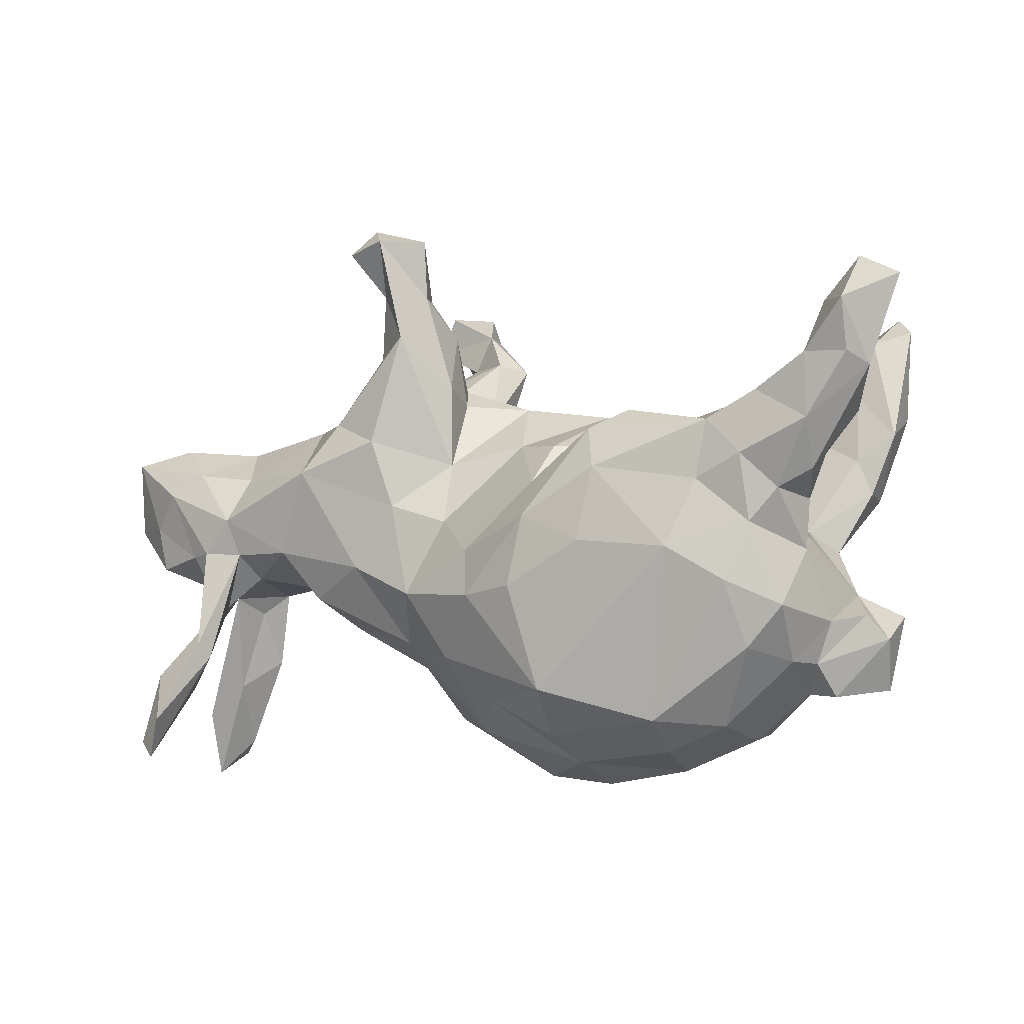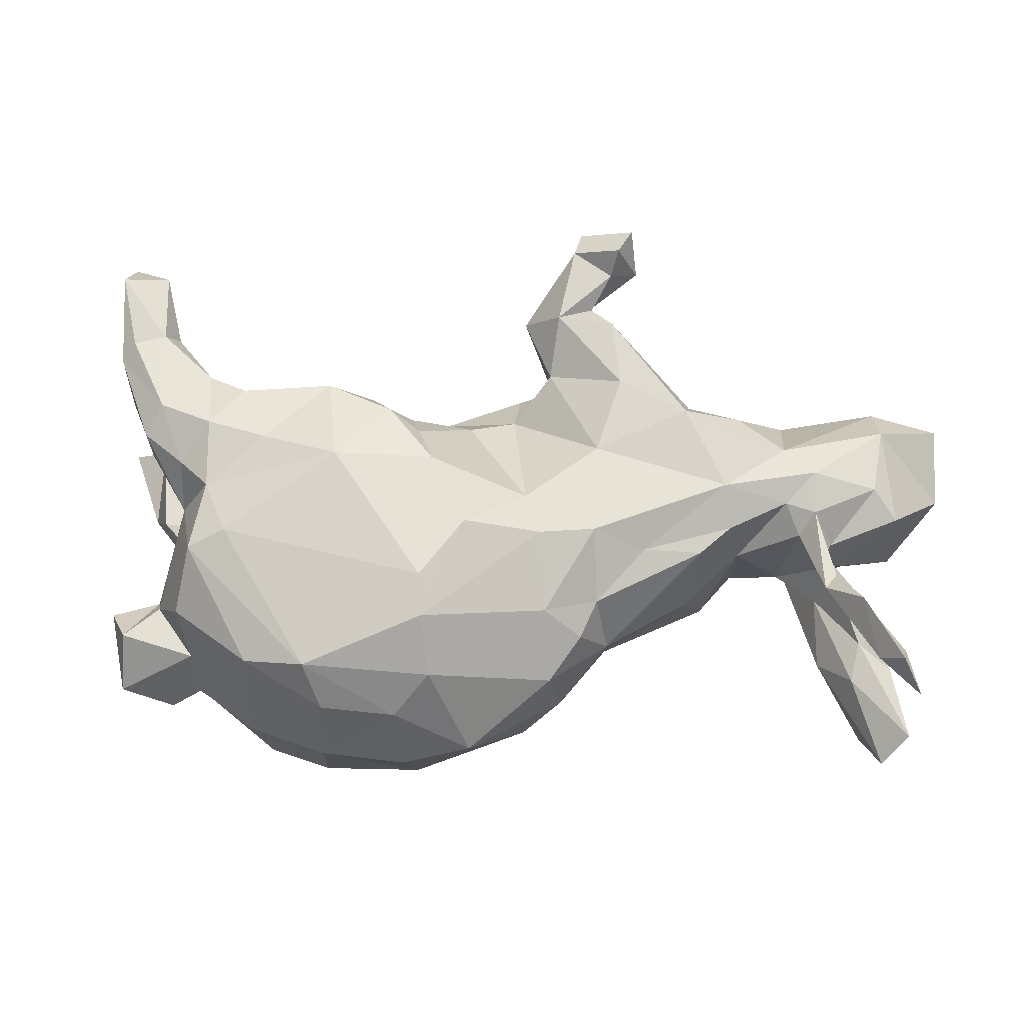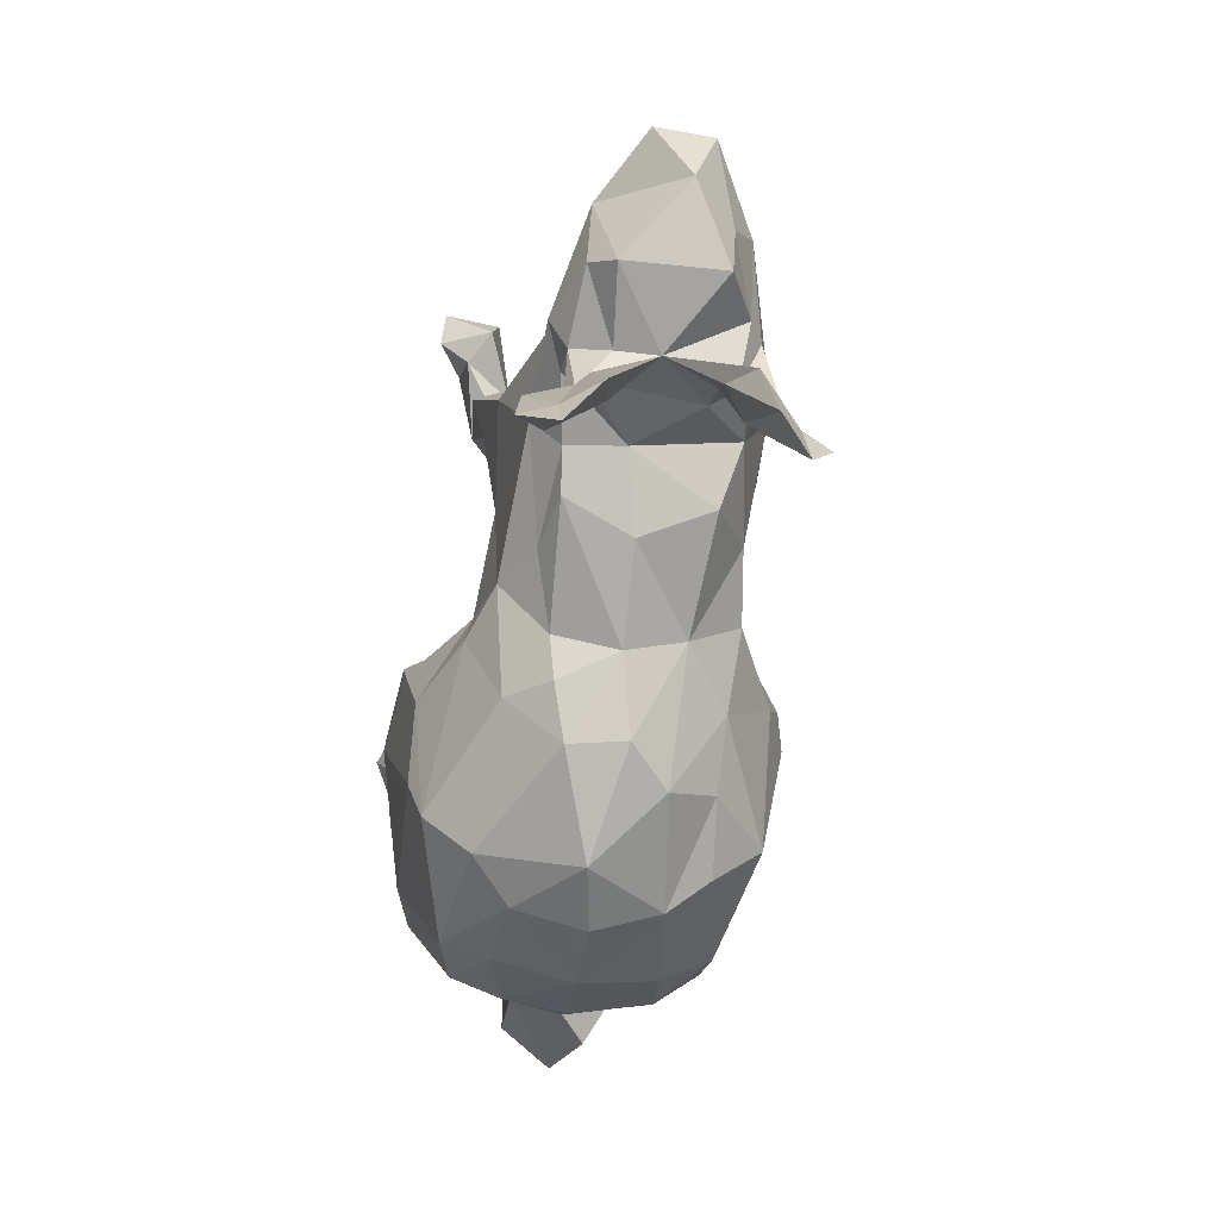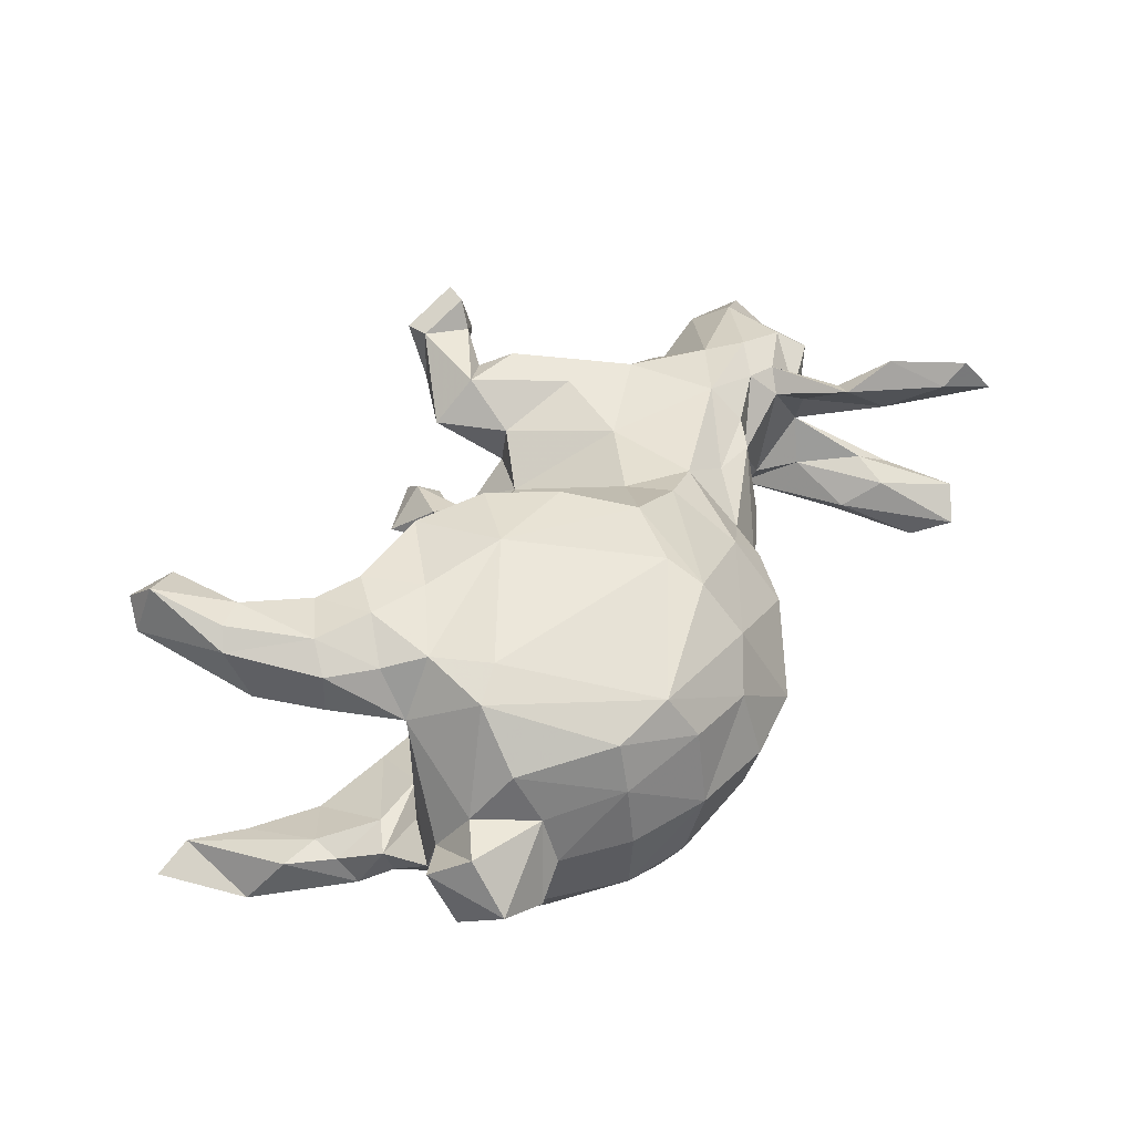
<metadata>
{"format":"obj","ext":"obj","renderer":"f3d","projection":"perspective","resolution":1024,"background":"white","views":[{"elev":-9.2,"azim":-158.2,"up":"+Y"},{"elev":-30.8,"azim":3.0,"up":"+Y"},{"elev":-49.5,"azim":82.3,"up":"+Y"},{"elev":44.0,"azim":-56.3,"up":"+Z"}]}
</metadata>
<code>
v 0.8031 0.186 -0.05479
v 0.8157 0.1742 0.03841
v 0.8141 0.05944 -0.01916
v 0.7038 0.2083 0.04947
v 0.7092 0.1319 0.1073
v 0.7002 0.2093 -0.04623
v 0.6873 0.01364 0.1113
v 0.7401 0.0525 -0.0855
v 0.6305 0.1463 -0.1143
v 0.7244 -0.02884 0.07369
v 0.6391 -0.01027 -0.1223
v 0.6916 0.1111 -0.121
v 0.54 0.1987 0.02605
v 0.5609 0.1946 -0.02968
v 0.7244 -0.02431 -0.08273
v 0.6064 -0.1591 0.1158
v 0.7233 -0.4026 0.1431
v 0.5929 -0.1071 0.09305
v 0.6957 -0.3327 0.1451
v 0.7152 -0.2928 0.08657
v 0.7387 -0.3542 -0.1269
v 0.714 -0.2301 -0.1109
v 0.6585 -0.1944 -0.0755
v 0.607 -0.07057 0.06417
v 0.5801 0.02688 0.1518
v 0.6019 -0.007044 -0.1435
v 0.5271 0.1316 -0.1134
v 0.6003 -0.1797 -0.1693
v 0.5311 0.08009 0.1435
v 0.6423 -0.2542 -0.1023
v 0.6391 -0.2415 0.187
v 0.6116 -0.07677 -0.001839
v 0.5899 -0.1059 -0.1083
v 0.6868 -0.3216 -0.165
v 0.6422 -0.2392 0.07815
v 0.5858 -0.1016 -0.08284
v 0.6591 -0.341 0.1591
v 0.6944 -0.3619 0.1997
v 0.6917 -0.3852 -0.1739
v 0.6595 -0.3198 -0.2115
v 0.5918 -0.09925 0.067
v 0.5845 -0.1903 0.1289
v 0.5197 -0.0518 -0.08004
v 0.5506 -0.06392 0.09043
v 0.589 -0.2029 -0.1442
v 0.5354 -0.01353 -0.137
v 0.4536 0.1439 0.1472
v 0.579 -0.03667 0.1233
v 0.5509 0.0496 -0.1595
v 0.3675 0.1854 0.1266
v 0.3763 0.1217 -0.1974
v 0.2462 0.49 0.2002
v 0.2968 0.2508 -0.02973
v 0.3812 0.2113 -0.104
v 0.268 0.5106 -0.2237
v 0.529 -0.01961 0.1276
v 0.2488 0.4214 0.2913
v 0.3588 0.132 0.2009
v 0.3573 0.2364 0.03818
v 0.28 0.4242 0.2123
v 0.2739 0.4645 0.2873
v 0.439 -0.01518 -0.1471
v 0.4299 -0.05799 0.1121
v 0.3787 -0.09952 -0.1179
v 0.3283 0.2369 0.1344
v 0.197 0.5215 -0.255
v 0.2267 0.555 -0.2044
v 0.2907 0.265 -0.08043
v 0.2471 0.3215 0.1184
v 0.2042 0.5133 -0.1646
v 0.1821 0.4914 0.2466
v 0.2113 0.4322 -0.1964
v 0.3087 0.2069 -0.1852
v 0.2008 0.411 -0.1623
v 0.1566 0.4381 0.1738
v 0.2854 0.2656 0.05333
v 0.1974 0.3496 0.2094
v 0.1433 0.4296 -0.1431
v 0.2041 0.2765 -0.05041
v 0.2327 0.3275 -0.1609
v 0.2789 -0.1059 0.1288
v 0.2341 0.3988 0.2456
v 0.4449 -0.06223 0.02114
v 0.3765 -0.1031 0.1068
v 0.1191 0.3705 0.1253
v 0.2332 0.3012 0.234
v 0.2317 0.1671 -0.2089
v 0.139 0.3246 0.2267
v 0.1881 0.3722 0.1746
v 0.1247 0.5205 -0.2208
v 0.1559 0.3519 -0.09609
v 0.203 0.2842 0.06013
v 0.4236 0.002182 0.1595
v 0.1286 0.4212 -0.1988
v 0.1702 0.3509 -0.2214
v 0.2034 -0.1861 -0.09931
v 0.107 0.3645 -0.1122
v 0.2454 0.1899 0.2136
v 0.2002 0.05165 -0.1868
v 0.07588 0.3569 0.1586
v 0.3488 -0.1457 -0.002332
v 0.1695 0.4453 0.2559
v 0.09589 0.2646 -0.1624
v 0.2787 -0.05303 -0.1715
v 0.0965 0.2437 -0.08882
v 0.1198 0.2382 0.1639
v 0.1219 0.2505 0.09232
v 0.2012 0.06752 0.1867
v 0.05968 0.2656 0.04081
v 0.05237 0.1743 0.109
v 0.101 0.0184 -0.1822
v 0.1157 0.2811 -0.04224
v 0.1012 0.1256 -0.1455
v 0.1938 -0.1893 0.09918
v 0.2082 -0.2245 -0.003702
v 0.1014 -0.2208 -0.1712
v 0.172 -0.1069 -0.185
v 0.1934 -0.09034 0.1779
v 0.1641 -0.2526 0.08836
v 0.1003 -0.1149 0.2149
v -0.003968 0.239 -0.03824
v 0.04155 -0.04174 -0.2269
v 0.1052 -0.2354 0.1567
v -0.07643 0.2223 0.03363
v -0.02402 0.1418 0.144
v -0.0919 0.06777 -0.2482
v 0.07583 -0.036 0.2034
v -0.0278 0.1526 -0.1313
v 0.02945 -0.1235 -0.2517
v -0.1077 0.1382 -0.1838
v -0.09567 -0.2893 0.2519
v -0.08824 0.001754 -0.2908
v 0.1095 -0.3229 0.06624
v 0.1255 -0.3201 -0.0265
v -0.1036 0.06309 0.2643
v -0.1621 0.1411 -0.153
v 0.05757 -0.3468 -0.08969
v -0.2036 0.146 -0.2739
v -0.03078 -0.4227 0.01467
v -0.06058 -0.1147 -0.2859
v -0.02387 -0.1237 0.276
v -0.08819 -0.3612 0.1763
v -0.1237 0.1275 0.2026
v -0.1911 0.1436 0.247
v -0.0787 -0.008684 0.2935
v -0.1766 0.1956 0.06246
v -0.2638 0.1795 -0.2411
v -0.1518 0.08847 0.2971
v -0.2461 0.1276 0.183
v -0.1579 0.213 -0.03703
v -0.2184 0.07589 -0.3005
v -0.1501 -0.4035 0.1128
v 0.01419 -0.3 -0.1677
v -0.2596 0.1473 0.2885
v -0.2584 0.09332 -0.1004
v -0.1298 -0.4051 -0.1114
v -0.09851 -0.3605 -0.1776
v -0.1908 -0.04665 -0.3033
v -0.2265 0.1415 -0.1822
v -0.3221 0.1333 -0.03212
v -0.3413 -0.06399 -0.2959
v -0.3231 0.1321 0.04326
v -0.4121 0.05792 -0.1372
v -0.2687 0.1752 0.2461
v -0.4115 0.1439 -0.2856
v -0.1027 -0.289 -0.2557
v -0.4089 0.1405 0.2911
v -0.2793 0.08196 0.1027
v -0.1455 -0.4386 -0.002747
v -0.2957 0.1659 0.2
v -0.3639 0.1659 -0.1913
v -0.2414 -0.007191 0.3154
v -0.09799 -0.2239 0.2755
v -0.3702 0.04495 0.2927
v -0.4147 0.01789 0.1208
v -0.5048 0.062 -0.1474
v -0.2834 -0.4186 -0.000492
v -0.4307 -0.1265 0.2714
v -0.4759 0.1917 0.2052
v -0.2722 -0.3941 0.1293
v -0.3905 0.04783 -0.2797
v -0.292 -0.3908 -0.1275
v -0.4984 0.1989 -0.2106
v -0.3883 0.03354 -0.0932
v -0.2959 -0.3505 0.2042
v -0.4212 0.1118 0.1872
v -0.4658 0.07633 0.2948
v -0.5904 0.3654 0.2096
v -0.4732 0.1808 0.275
v -0.5402 0.2794 0.2489
v -0.5627 0.3863 0.2925
v -0.5135 -0.02142 0.002857
v -0.5581 0.2619 0.2904
v -0.4673 0.08428 -0.2868
v -0.5604 0.2681 0.1993
v -0.2897 -0.3428 -0.2087
v -0.4945 0.1872 -0.2829
v -0.6264 0.4221 0.2735
v -0.5822 0.2382 -0.3039
v -0.5611 0.1436 0.1781
v -0.6113 0.2474 0.2931
v -0.4557 -0.228 -0.2179
v -0.601 0.2724 -0.2151
v -0.4725 -0.02501 -0.2546
v -0.5182 0.03057 -0.2409
v -0.4121 -0.3675 -0.002974
v -0.4305 -0.1198 -0.266
v -0.4897 -0.002284 -0.1165
v -0.6139 0.3219 -0.2894
v -0.5191 0.02318 0.2493
v -0.5523 0.1181 0.2879
v -0.6764 0.3874 -0.3014
v -0.634 0.3657 0.3249
v -0.4686 -0.03126 0.2629
v -0.6538 0.3888 0.2377
v -0.5853 0.08092 0.1828
v -0.5868 0.09149 -0.1844
v -0.5516 0.02219 -0.1594
v -0.4082 -0.3524 0.1007
v -0.3936 -0.35 -0.1335
v -0.6368 0.2283 0.2667
v -0.6281 0.1878 0.1871
v -0.4763 0.01329 0.1443
v -0.5792 0.1339 -0.2879
v -0.5845 0.07944 0.2532
v -0.3967 -0.3297 0.1805
v -0.5804 0.1415 -0.1746
v -0.5759 0.05978 -0.2335
v -0.4942 -0.146 0.2476
v -0.6518 0.2333 -0.3072
v -0.5247 -0.02484 0.1677
v -0.6687 0.351 -0.2309
v -0.5175 -0.1603 -0.2232
v -0.5246 -0.2234 0.1623
v -0.5102 -0.2655 0.07762
v -0.6432 0.1589 -0.1871
v -0.682 0.2149 -0.2735
v -0.7327 0.3641 -0.2632
v -0.653 0.3135 -0.3394
v -0.5113 -0.2458 -0.1358
v -0.5726 -0.1749 0.08327
v -0.5061 -0.291 -0.006199
v -0.5411 -0.05994 -0.1443
v -0.5669 -0.1764 -0.09169
v -0.5387 -0.2455 -0.07764
v -0.6223 -0.1648 -0.06698
v -0.5621 -0.2997 -0.04576
v -0.5923 -0.1225 0.005421
v -0.6565 -0.2065 -0.05591
v -0.6657 -0.1601 0.03668
v -0.6448 -0.2876 -0.001131
v -0.6337 -0.2222 0.07903
f 108 98 106
f 88 106 98
f 110 108 106
f 58 98 108
f 135 125 143
f 124 143 125
f 144 135 143
f 145 125 135
f 58 29 47
f 13 47 29
f 50 58 47
f 93 29 58
f 108 118 93
f 81 93 118
f 58 108 93
f 127 118 108
f 75 52 60
f 61 60 52
f 89 75 60
f 71 52 75
f 89 60 82
f 57 82 60
f 77 89 82
f 88 77 82
f 69 89 77
f 102 88 82
f 86 77 88
f 100 88 102
f 75 100 102
f 106 88 100
f 167 164 170
f 144 170 164
f 179 167 170
f 154 164 167
f 186 179 170
f 189 167 179
f 149 186 170
f 200 179 186
f 223 200 186
f 195 179 200
f 222 216 225
f 231 225 216
f 221 222 225
f 200 216 222
f 215 222 221
f 211 221 225
f 69 86 65
f 58 65 86
f 76 69 65
f 77 86 69
f 98 86 88
f 58 86 98
f 107 106 100
f 170 144 149
f 143 149 144
f 154 144 164
f 225 210 211
f 187 211 210
f 231 210 225
f 214 210 231
f 223 231 216
f 148 135 144
f 229 214 231
f 187 210 214
f 50 65 58
f 241 229 231
f 178 214 229
f 248 241 231
f 234 229 241
f 127 125 145
f 141 127 145
f 110 125 127
f 148 145 135
f 226 229 234
f 235 234 241
f 199 209 203
f 232 203 209
f 197 199 203
f 239 209 199
f 224 199 197
f 183 197 203
f 165 197 183
f 227 183 203
f 90 67 66
f 55 66 67
f 94 90 66
f 70 67 90
f 70 55 67
f 72 66 55
f 238 237 232
f 236 232 237
f 212 238 232
f 239 237 238
f 212 232 209
f 227 203 232
f 239 212 209
f 239 238 212
f 158 132 140
f 129 140 132
f 166 158 140
f 151 132 158
f 138 132 151
f 161 151 158
f 161 204 181
f 194 181 204
f 151 161 181
f 207 204 161
f 165 151 181
f 166 161 158
f 165 138 151
f 126 132 138
f 197 165 194
f 181 194 165
f 224 197 194
f 147 138 165
f 205 224 194
f 230 224 237
f 228 237 224
f 239 230 237
f 199 224 230
f 239 199 230
f 168 149 146
f 143 146 149
f 162 168 146
f 175 149 168
f 124 146 143
f 248 231 223
f 200 223 216
f 175 223 186
f 149 175 186
f 192 223 175
f 85 89 69
f 195 200 222
f 75 89 85
f 100 75 85
f 71 75 102
f 107 100 85
f 20 18 16
f 48 16 18
f 19 20 16
f 32 18 20
f 31 19 16
f 17 20 19
f 169 139 152
f 142 152 139
f 177 169 152
f 156 139 169
f 185 152 142
f 133 142 139
f 134 133 139
f 123 142 133
f 35 42 41
f 44 41 42
f 32 35 41
f 37 42 35
f 177 152 180
f 185 180 152
f 219 177 180
f 156 169 177
f 48 44 42
f 32 41 44
f 20 35 32
f 17 35 20
f 24 18 32
f 10 24 32
f 48 18 24
f 226 219 180
f 206 177 219
f 119 115 114
f 84 114 115
f 123 119 114
f 133 115 119
f 101 84 115
f 81 114 84
f 110 106 107
f 109 110 107
f 92 85 69
f 123 133 119
f 134 115 133
f 157 166 153
f 116 153 166
f 156 157 153
f 196 166 157
f 129 116 166
f 137 153 116
f 61 57 60
f 102 82 57
f 172 214 178
f 185 178 229
f 120 127 141
f 172 141 145
f 71 61 52
f 102 57 61
f 187 167 189
f 211 187 189
f 174 167 187
f 190 189 179
f 193 211 189
f 201 221 211
f 154 148 144
f 172 148 154
f 174 154 167
f 172 154 174
f 214 174 187
f 145 148 172
f 214 172 174
f 173 172 178
f 173 141 172
f 185 173 178
f 131 141 173
f 185 131 173
f 120 141 131
f 142 131 185
f 166 140 129
f 117 116 129
f 202 207 196
f 161 196 207
f 220 202 196
f 233 207 202
f 166 196 161
f 129 122 117
f 111 117 122
f 132 122 129
f 126 122 132
f 233 204 207
f 243 204 233
f 240 233 202
f 111 122 126
f 205 194 204
f 243 205 204
f 138 147 136
f 159 136 147
f 126 138 136
f 130 126 136
f 228 224 205
f 218 228 205
f 171 147 165
f 237 228 236
f 217 236 228
f 218 217 228
f 227 236 217
f 94 66 95
f 72 95 66
f 103 94 95
f 80 95 72
f 171 165 183
f 78 90 94
f 70 72 55
f 156 196 157
f 182 196 156
f 177 182 156
f 220 196 182
f 96 137 116
f 156 153 137
f 240 202 220
f 96 116 117
f 104 96 117
f 206 240 220
f 117 99 104
f 51 104 99
f 111 99 117
f 62 104 51
f 87 51 99
f 49 62 51
f 64 104 62
f 27 49 51
f 46 62 49
f 113 99 111
f 9 49 27
f 54 27 51
f 244 233 240
f 245 244 240
f 243 233 244
f 128 111 126
f 73 51 87
f 113 87 99
f 54 51 73
f 95 73 87
f 53 54 73
f 113 111 128
f 130 128 126
f 113 95 87
f 103 95 113
f 80 73 95
f 150 146 124
f 110 124 125
f 110 109 124
f 121 124 109
f 112 109 107
f 92 107 85
f 112 107 92
f 110 127 108
f 120 118 127
f 123 118 120
f 226 185 229
f 180 185 226
f 219 226 234
f 114 118 123
f 131 123 120
f 142 123 131
f 42 37 31
f 38 31 37
f 16 42 31
f 31 38 19
f 17 19 38
f 17 38 37
f 35 17 37
f 198 213 191
f 193 191 213
f 188 198 191
f 215 213 198
f 188 215 198
f 221 213 215
f 221 201 213
f 193 213 201
f 191 193 190
f 189 190 193
f 188 191 190
f 211 193 201
f 71 102 61
f 195 190 179
f 76 92 69
f 137 134 139
f 96 115 134
f 32 15 10
f 3 10 15
f 11 15 32
f 242 206 219
f 220 177 206
f 83 84 101
f 96 101 115
f 63 84 83
f 64 83 101
f 83 43 44
f 32 44 43
f 56 83 44
f 62 43 83
f 36 32 43
f 7 24 10
f 8 3 15
f 5 10 3
f 2 3 1
f 8 1 3
f 4 2 1
f 5 3 2
f 251 247 235
f 242 235 247
f 252 251 235
f 249 247 251
f 6 4 1
f 5 2 4
f 241 252 235
f 250 251 252
f 13 4 14
f 6 14 4
f 54 13 14
f 29 4 13
f 9 14 6
f 9 6 1
f 248 250 252
f 249 251 250
f 248 249 250
f 246 249 248
f 248 223 192
f 243 248 192
f 76 65 59
f 50 59 65
f 53 76 59
f 68 76 53
f 13 53 59
f 54 53 13
f 50 13 59
f 121 109 112
f 156 137 139
f 96 134 137
f 64 101 96
f 62 83 64
f 188 190 195
f 188 195 222
f 215 188 222
f 42 16 48
f 56 44 48
f 56 63 83
f 81 84 63
f 7 48 24
f 5 7 10
f 25 7 5
f 150 124 121
f 128 150 121
f 79 76 68
f 91 79 68
f 92 76 79
f 245 240 242
f 206 242 240
f 247 245 242
f 12 1 8
f 11 12 8
f 9 1 12
f 49 9 12
f 249 245 247
f 11 8 15
f 33 11 32
f 22 33 32
f 26 11 33
f 23 32 36
f 46 36 43
f 46 43 62
f 104 64 96
f 220 182 177
f 34 33 22
f 23 22 32
f 21 22 23
f 30 23 36
f 45 30 36
f 21 23 30
f 79 112 92
f 105 121 112
f 162 146 150
f 160 162 150
f 155 160 150
f 192 162 160
f 184 192 160
f 175 162 192
f 235 242 219
f 234 235 219
f 29 5 4
f 248 252 241
f 47 13 50
f 168 162 175
f 81 118 114
f 25 56 48
f 25 48 7
f 63 93 81
f 56 93 63
f 25 93 56
f 29 93 25
f 29 25 5
f 243 218 205
f 208 218 243
f 163 218 208
f 192 208 243
f 171 159 147
f 155 136 159
f 150 130 136
f 150 128 130
f 105 103 113
f 68 73 80
f 184 208 192
f 246 244 245
f 21 34 22
f 28 33 34
f 39 21 30
f 39 30 45
f 40 39 45
f 39 34 21
f 97 79 91
f 78 97 91
f 112 79 97
f 105 112 97
f 103 105 97
f 113 121 105
f 113 128 121
f 136 155 150
f 184 160 155
f 73 68 53
f 80 91 68
f 163 208 184
f 244 248 243
f 246 248 244
f 245 249 246
f 27 54 14
f 9 27 14
f 176 217 218
f 227 217 176
f 163 176 218
f 163 171 176
f 183 176 171
f 159 171 163
f 155 159 163
f 97 94 103
f 80 72 74
f 70 74 72
f 91 80 74
f 232 236 227
f 183 227 176
f 97 78 94
f 78 74 70
f 90 78 70
f 91 74 78
f 28 34 40
f 39 40 34
f 45 28 40
f 46 45 36
f 26 33 28
f 28 45 46
f 26 28 46
f 49 26 46
f 12 11 26
f 12 26 49
f 184 155 163

</code>
